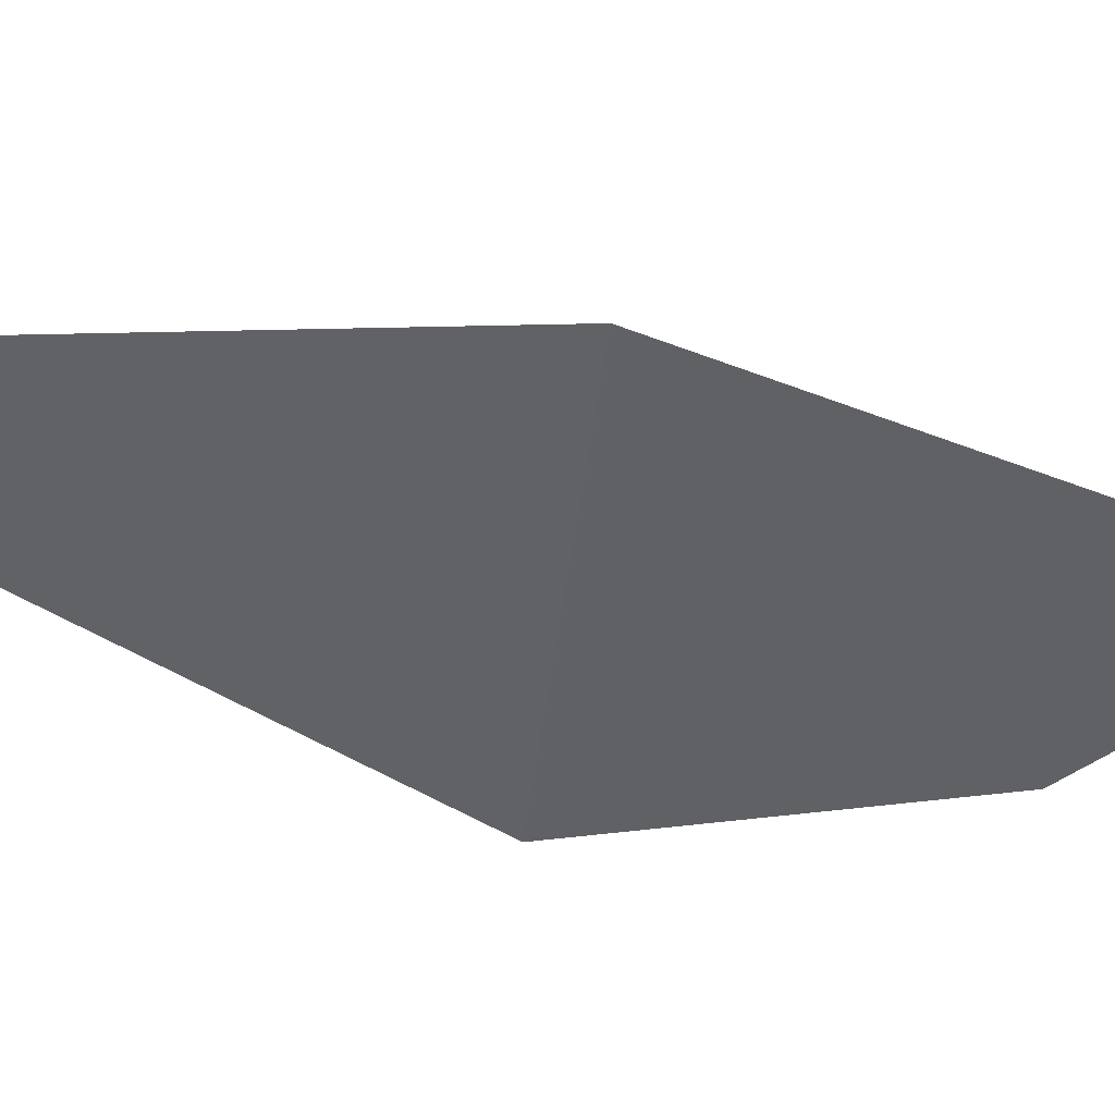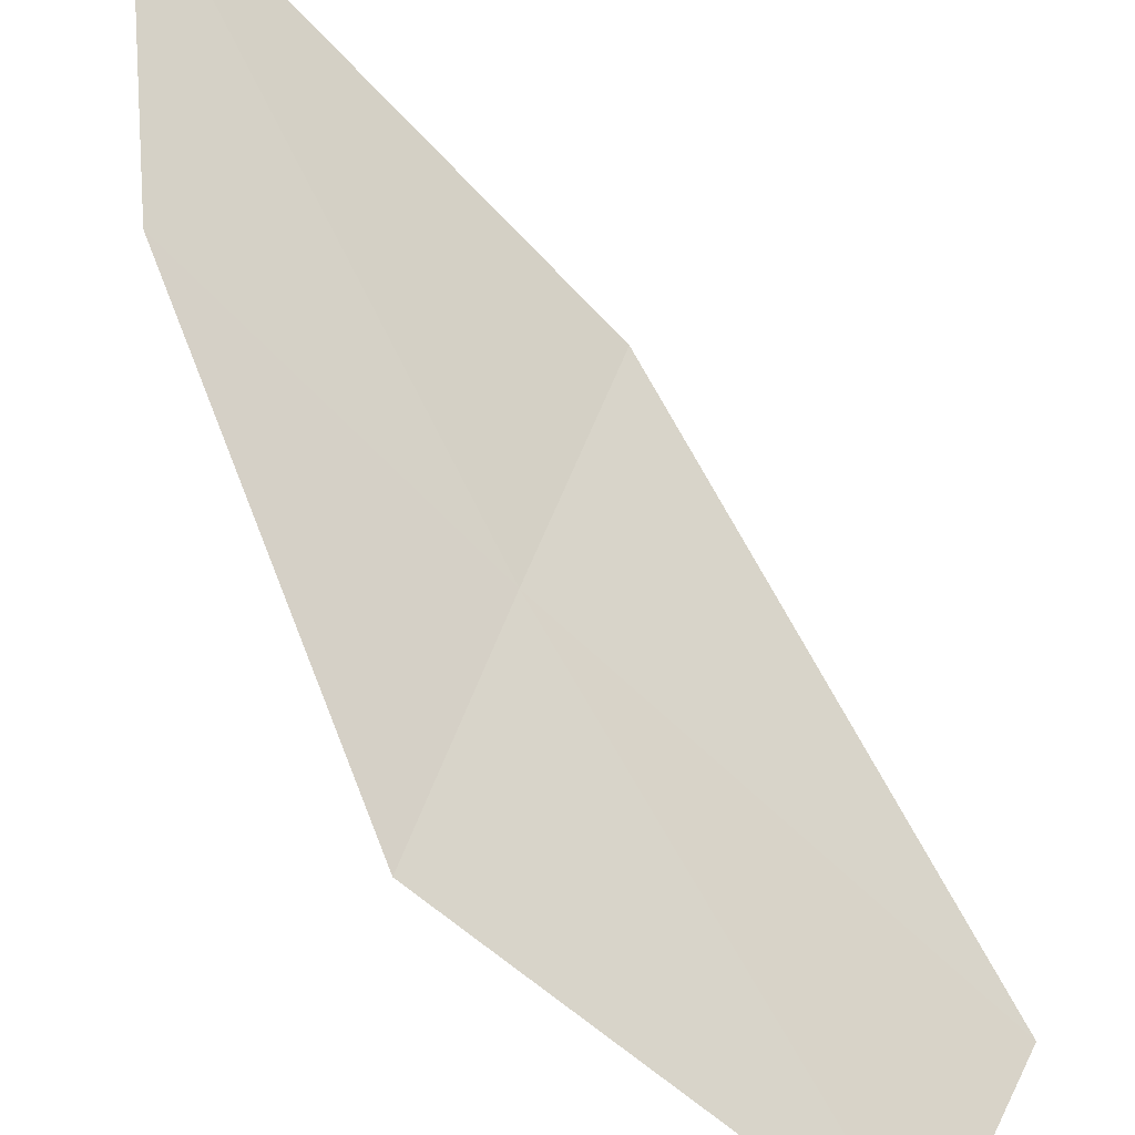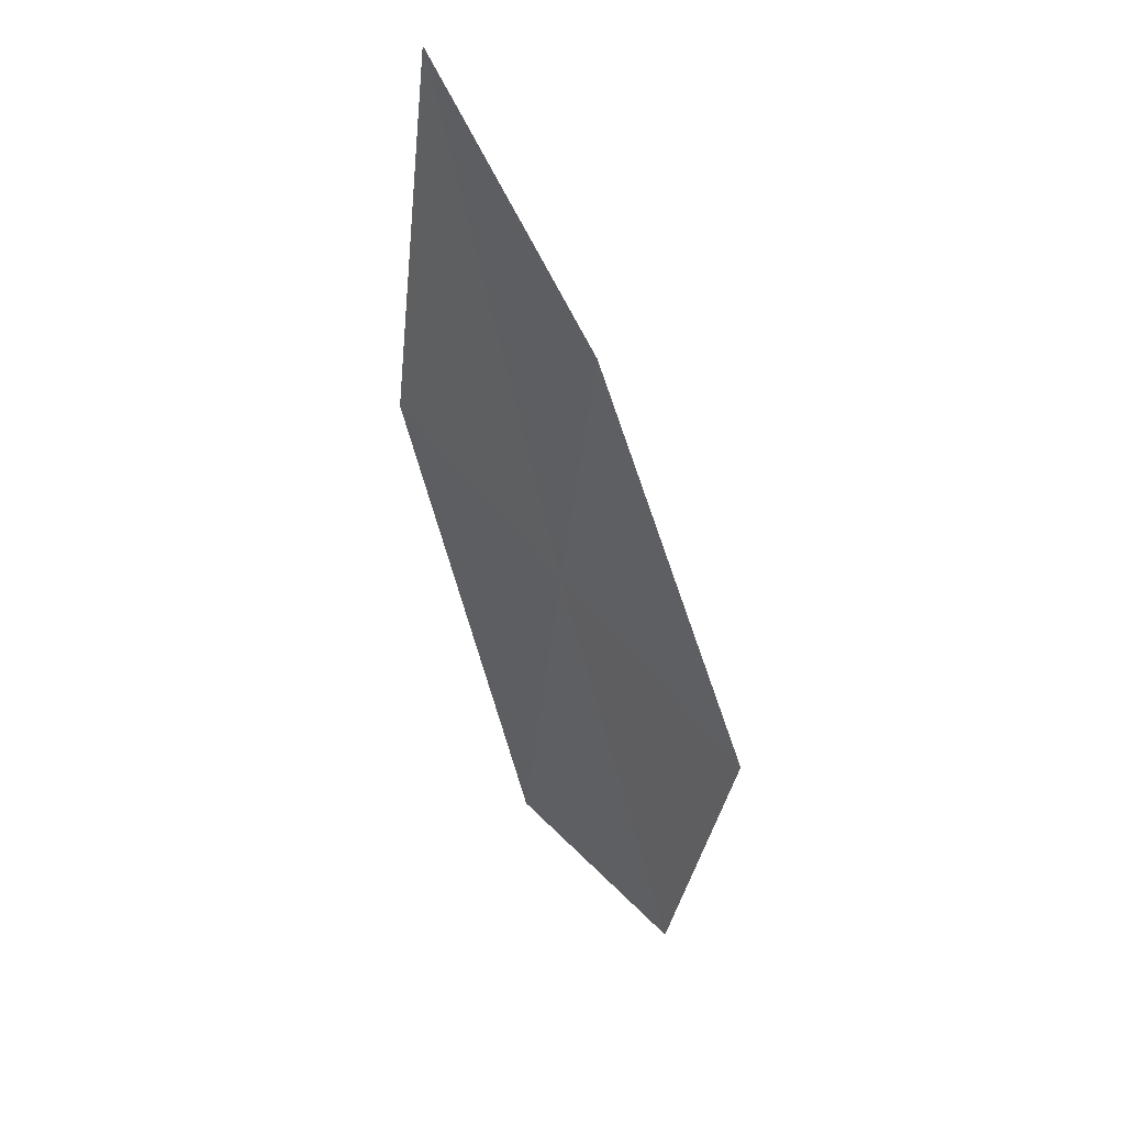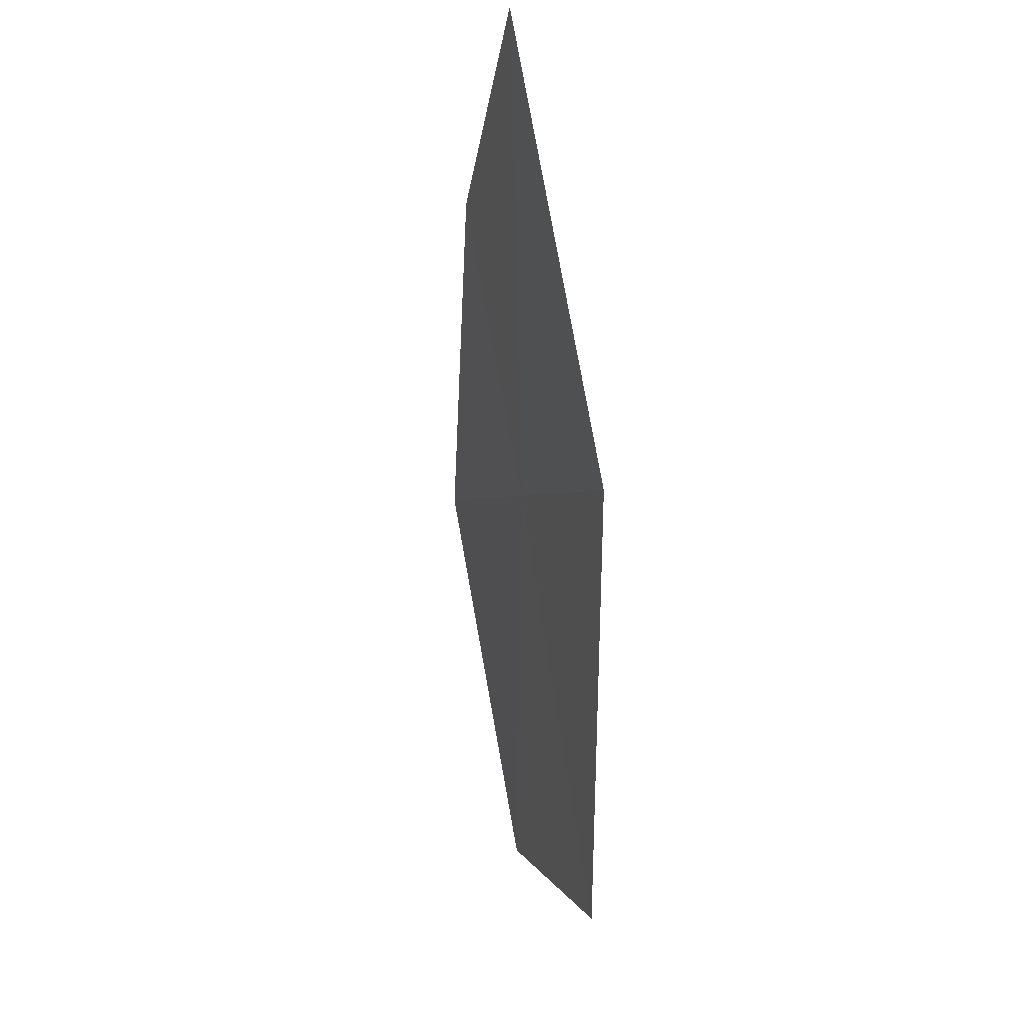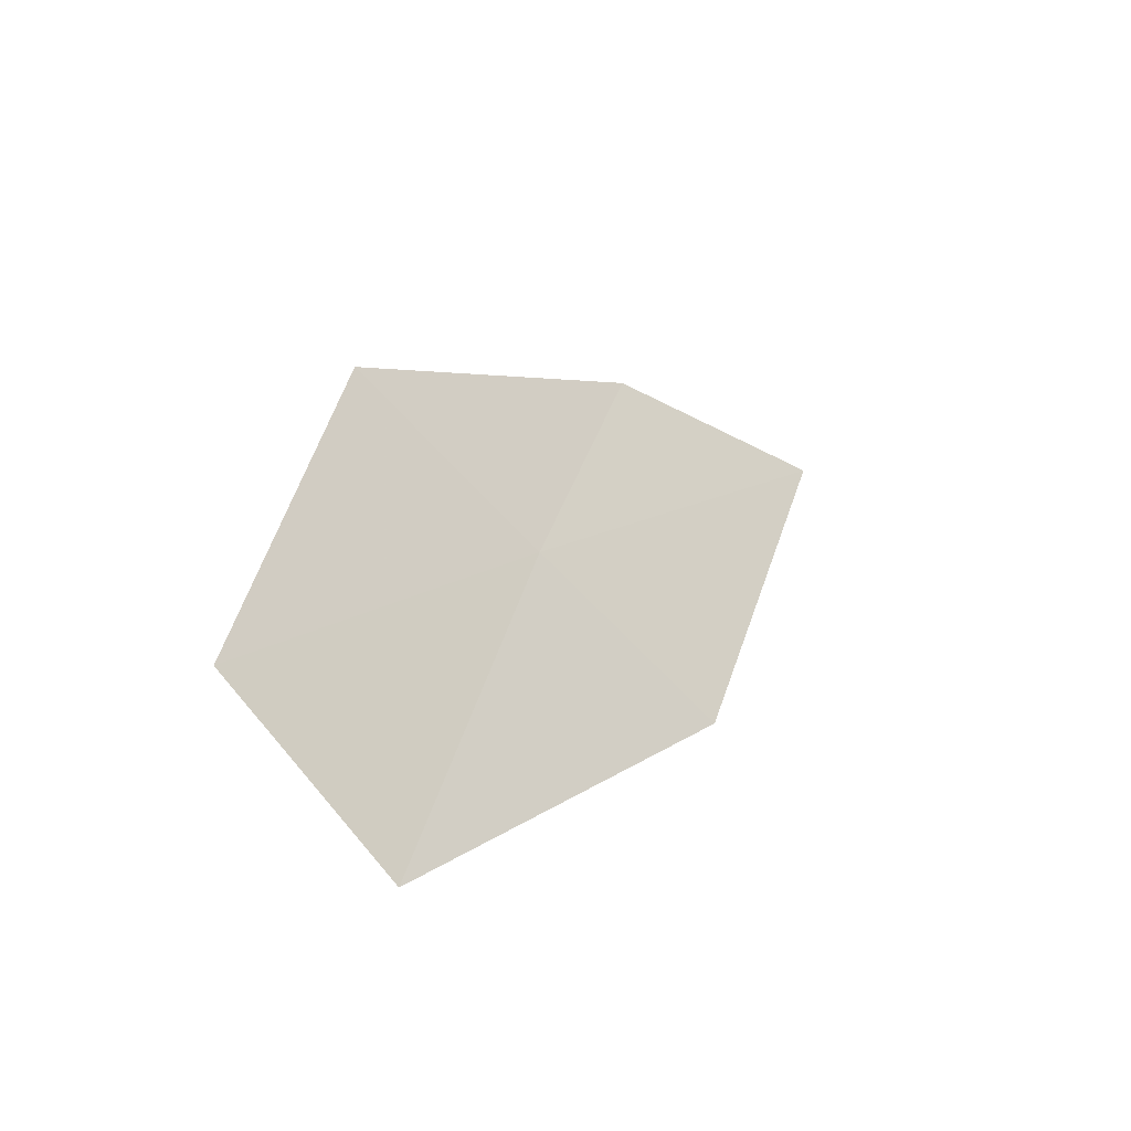
<metadata>
{"format":"obj","ext":"obj","renderer":"f3d","projection":"perspective","resolution":1024,"background":"white","views":[{"elev":69.4,"azim":128.6,"up":"+Z"},{"elev":-62.5,"azim":-120.3,"up":"+Z"},{"elev":69.3,"azim":121.2,"up":"+Y"},{"elev":-8.3,"azim":-37.0,"up":"+Y"},{"elev":-56.5,"azim":-156.0,"up":"+Y"}]}
</metadata>
<code>
v 25.33 9.676 10.38
v 25.96 8.252 9.514
v 25.73 8.002 10.31
v 25.63 9.791 9.491
v 25 10.8 10.44
v 24.53 11.19 11.36
v 25.01 9.556 11.27
f 1 5 6
f 1 7 3
f 1 3 2
f 1 2 4
f 1 4 5
f 1 6 7

</code>
